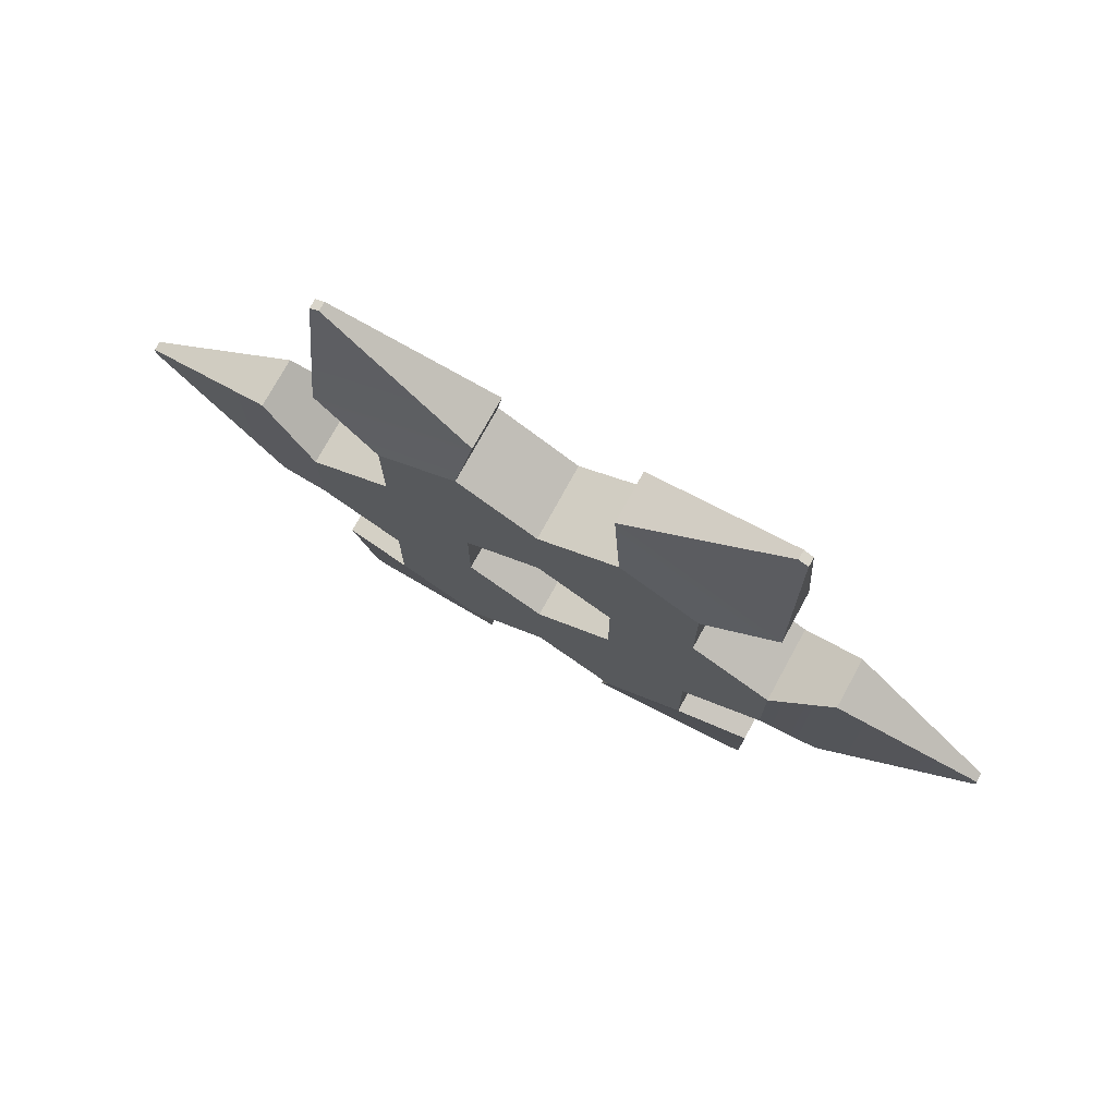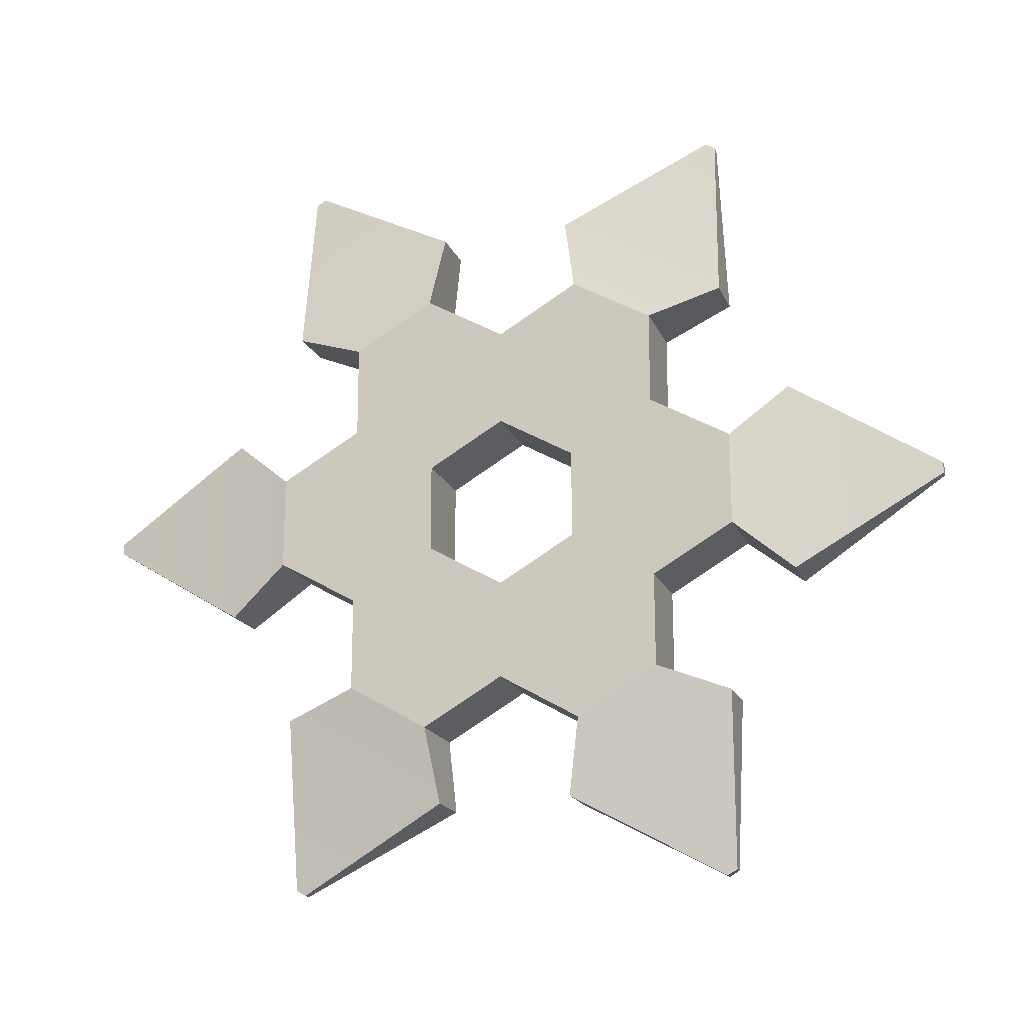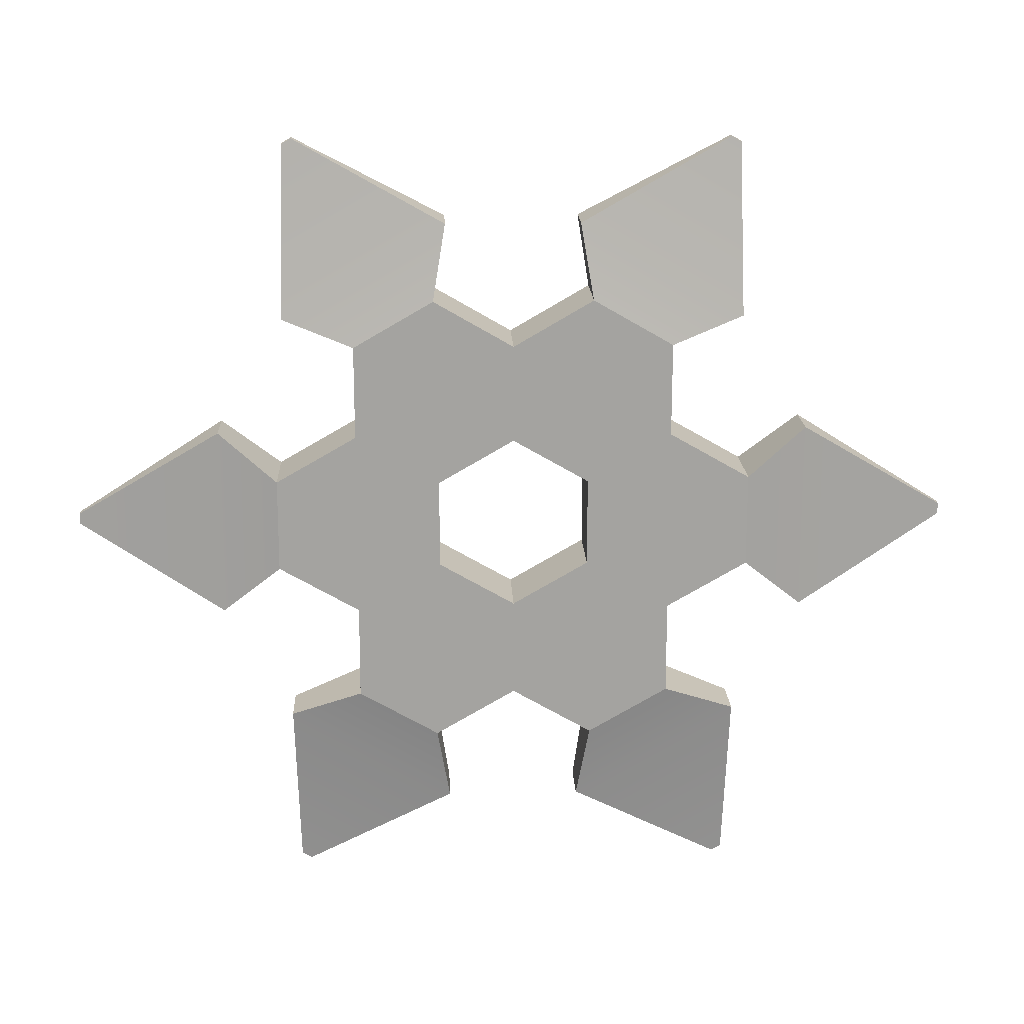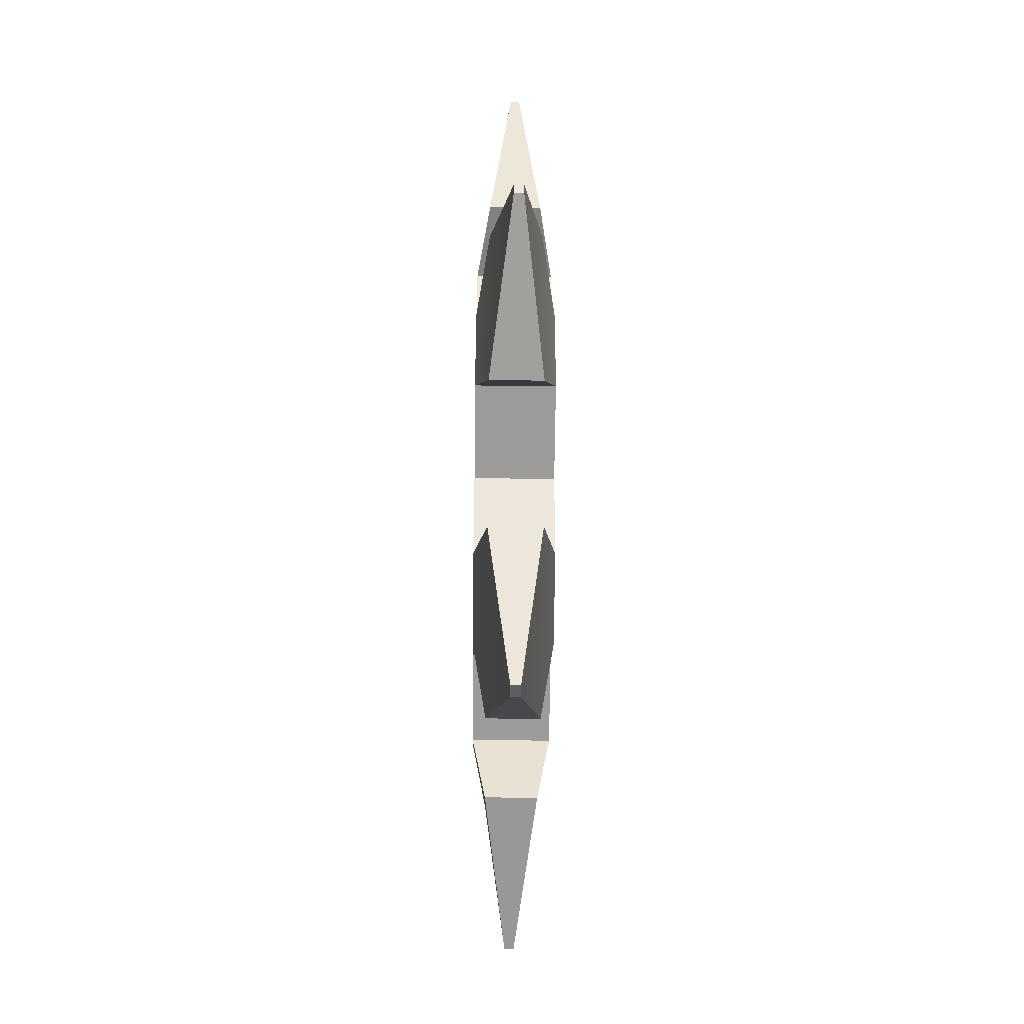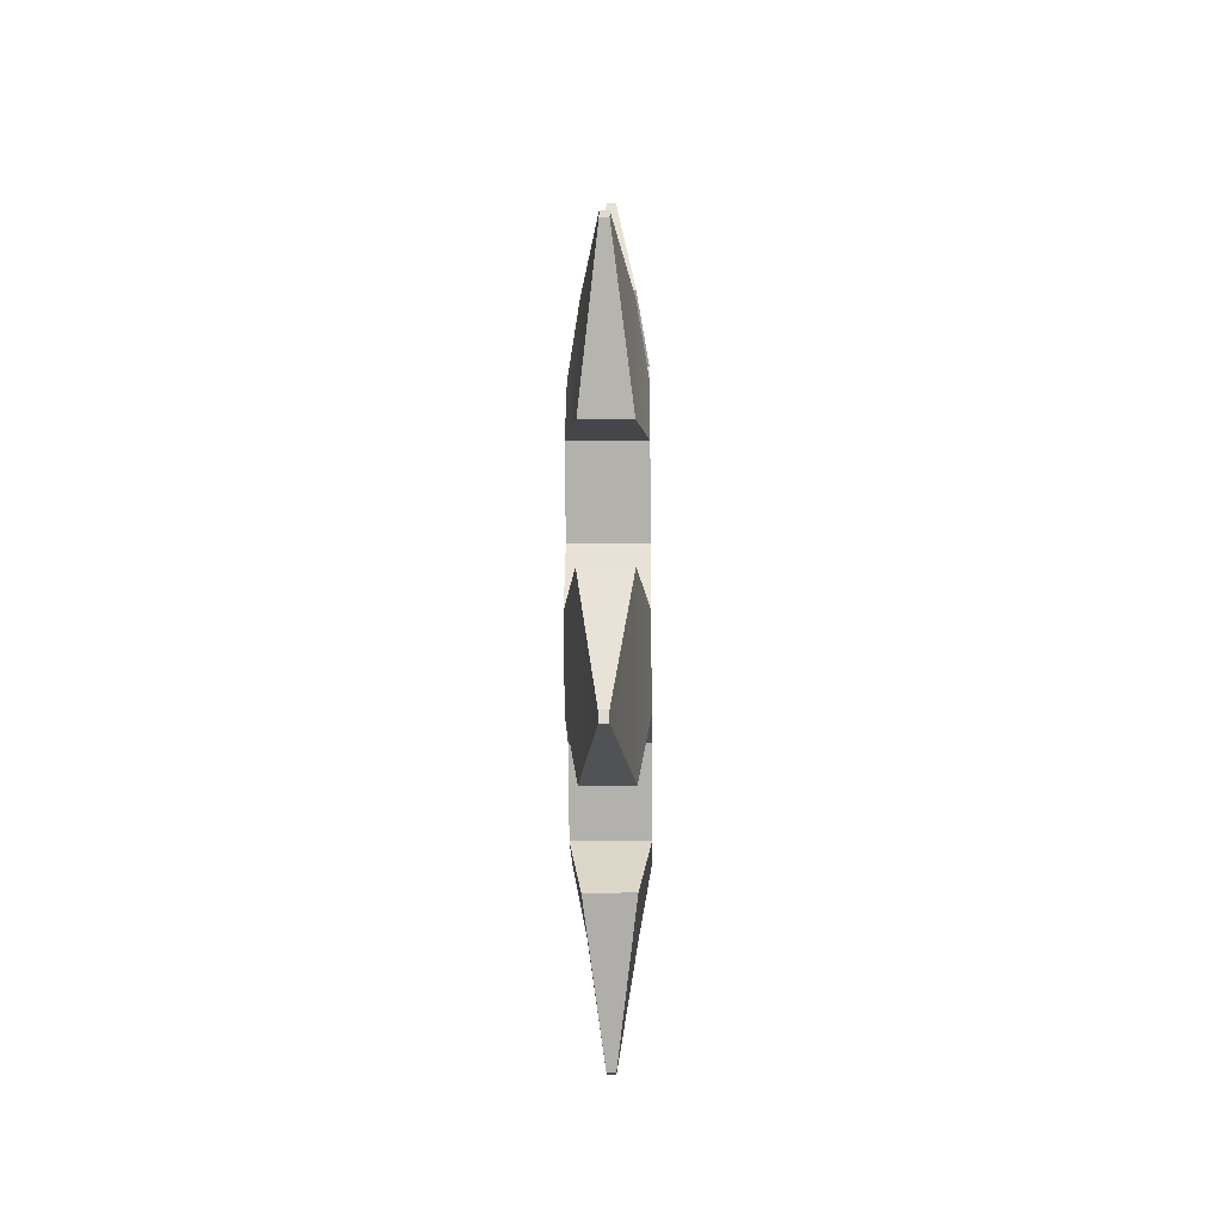
<metadata>
{"format":"obj","ext":"obj","renderer":"f3d","projection":"perspective","resolution":1024,"background":"white","views":[{"elev":74.6,"azim":-61.4,"up":"+Z"},{"elev":-18.2,"azim":107.8,"up":"+Z"},{"elev":17.3,"azim":87.6,"up":"+Z"},{"elev":-40.0,"azim":-0.8,"up":"+Z"},{"elev":-19.3,"azim":-179.1,"up":"+Y"}]}
</metadata>
<code>
g SM_Wep_Shuriken_01
v -0.001232 0.1201 -0.001485
v 0.001232 0.1201 -0.001485
v 0.001232 0.1201 0.001486
v -0.001232 0.1201 0.001486
v -0.001232 0.06132 0.1032
v 0.001232 0.06132 0.1032
v 0.001232 0.05875 0.1047
v -0.001232 0.05875 0.1047
v -0.001232 -0.05875 0.1047
v 0.001232 -0.05875 0.1047
v 0.001232 -0.06132 0.1032
v -0.001232 -0.06132 0.1032
v -0.001232 -0.1201 0.001486
v 0.001232 -0.1201 0.001486
v 0.001232 -0.1201 -0.001485
v -0.001232 -0.1201 -0.001485
v -0.001232 -0.06132 -0.1032
v 0.001232 -0.06132 -0.1032
v 0.001232 -0.05875 -0.1047
v -0.001232 -0.05875 -0.1047
v -0.001232 0.05875 -0.1047
v 0.001232 0.05875 -0.1047
v 0.001232 0.06132 -0.1032
v -0.001232 0.06132 -0.1032
v -0.01028 0.04309 -0.02488
v -0.01028 0.06474 -0.01244
v -0.01028 0.06474 0.01244
v -0.01028 0.04309 0.02488
v -0.01028 0.02041 -0.01178
v -0.01028 -1.192e-07 -0.02356
v -0.01028 0.02041 0.01178
v -0.01028 -1.192e-07 -0.04975
v -0.01028 0.04315 -0.04984
v -0.01028 0.02159 -0.06229
v -0.01028 -0.02041 -0.01178
v -0.01028 -0.04309 -0.02488
v -0.01028 -0.02159 -0.06229
v -0.01028 -0.04315 -0.04984
v -0.01028 -0.02041 0.01178
v -0.01028 -0.04309 0.02488
v -0.01028 -0.06474 -0.01244
v -0.01028 -0.06474 0.01244
v -0.01028 -1.192e-07 0.02356
v -0.01028 -1.192e-07 0.04975
v -0.01028 -0.04315 0.04984
v -0.01028 -0.02159 0.06229
v -0.01028 0.02159 0.06229
v -0.01028 0.04315 0.04984
v -0.01028 0.04309 0.02488
v -0.01028 0.06474 0.01244
v 0.01028 0.06474 0.01244
v 0.01028 0.04309 0.02488
v 0.01028 0.04309 0.02488
v 0.01028 0.06474 0.01244
v 0.01028 0.06474 -0.01244
v 0.01028 0.04309 -0.02488
v 0.01028 0.02041 0.01178
v 0.01028 -1.192e-07 0.02356
v 0.01028 0.02041 -0.01178
v 0.01028 -1.192e-07 0.04975
v 0.01028 0.04315 0.04984
v 0.01028 0.02159 0.06229
v 0.01028 -0.02041 0.01178
v 0.01028 -0.04309 0.02488
v 0.01028 -0.02159 0.06229
v 0.01028 -0.04315 0.04984
v 0.01028 -0.02041 -0.01178
v 0.01028 -0.04309 -0.02488
v 0.01028 -0.06474 0.01244
v 0.01028 -0.06474 -0.01244
v 0.01028 -1.192e-07 -0.02356
v 0.01028 -1.192e-07 -0.04975
v 0.01028 -0.04315 -0.04984
v 0.01028 -0.02159 -0.06229
v 0.01028 0.02159 -0.06229
v 0.01028 0.04315 -0.04984
v 0.01028 0.04309 -0.02488
v 0.01028 0.06474 -0.01244
v -0.01028 0.06474 -0.01244
v -0.01028 0.04309 -0.02488
v -0.01028 -1.192e-07 0.04975
v -0.01028 0.02159 0.06229
v 0.01028 0.02159 0.06229
v 0.01028 -1.192e-07 0.04975
v 0.01028 0.04309 0.02488
v 0.01028 0.04315 0.04984
v -0.01028 0.04315 0.04984
v -0.01028 0.04309 0.02488
v -0.01028 -0.04309 0.02488
v -0.01028 -0.04315 0.04984
v 0.01028 -0.04315 0.04984
v 0.01028 -0.04309 0.02488
v 0.01028 -1.192e-07 0.04975
v 0.01028 -0.02159 0.06229
v -0.01028 -0.02159 0.06229
v -0.01028 -1.192e-07 0.04975
v -0.01028 -0.04309 -0.02488
v -0.01028 -0.06474 -0.01244
v 0.01028 -0.06474 -0.01244
v 0.01028 -0.04309 -0.02488
v 0.01028 -0.04309 0.02488
v 0.01028 -0.06474 0.01244
v -0.01028 -0.06474 0.01244
v -0.01028 -0.04309 0.02488
v -0.01028 -1.192e-07 -0.04975
v -0.01028 -0.02159 -0.06229
v 0.01028 -0.02159 -0.06229
v 0.01028 -1.192e-07 -0.04975
v 0.01028 -0.04309 -0.02488
v 0.01028 -0.04315 -0.04984
v -0.01028 -0.04315 -0.04984
v -0.01028 -0.04309 -0.02488
v -0.01028 0.04309 -0.02488
v -0.01028 0.04315 -0.04984
v 0.01028 0.04315 -0.04984
v 0.01028 0.04309 -0.02488
v 0.01028 -1.192e-07 -0.04975
v 0.01028 0.02159 -0.06229
v -0.01028 0.02159 -0.06229
v -0.01028 -1.192e-07 -0.04975
v -0.01028 0.06474 -0.01244
v -0.006874 0.08066 -0.0256
v -0.006874 0.08066 0.0256
v -0.01028 0.06474 0.01244
v -0.01028 0.06474 0.01244
v -0.006874 0.08066 0.0256
v 0.006874 0.08066 0.0256
v 0.01028 0.06474 0.01244
v 0.01028 0.06474 0.01244
v 0.006874 0.08066 0.0256
v 0.006874 0.08066 -0.0256
v 0.01028 0.06474 -0.01244
v 0.01028 0.06474 -0.01244
v 0.006874 0.08066 -0.0256
v -0.006874 0.08066 -0.0256
v -0.01028 0.06474 -0.01244
v -0.01028 0.04315 0.04984
v -0.006874 0.0625 0.05705
v -0.006874 0.01816 0.08265
v -0.01028 0.02159 0.06229
v -0.01028 0.02159 0.06229
v -0.006874 0.01816 0.08265
v 0.006874 0.01816 0.08265
v 0.01028 0.02159 0.06229
v 0.01028 0.02159 0.06229
v 0.006874 0.01816 0.08265
v 0.006874 0.0625 0.05705
v 0.01028 0.04315 0.04984
v 0.01028 0.04315 0.04984
v 0.006874 0.0625 0.05705
v -0.006874 0.0625 0.05705
v -0.01028 0.04315 0.04984
v -0.01028 -0.02159 0.06229
v -0.006874 -0.01816 0.08266
v -0.006874 -0.0625 0.05706
v -0.01028 -0.04315 0.04984
v -0.01028 -0.04315 0.04984
v -0.006874 -0.0625 0.05706
v 0.006874 -0.0625 0.05706
v 0.01028 -0.04315 0.04984
v 0.01028 -0.04315 0.04984
v 0.006874 -0.0625 0.05706
v 0.006874 -0.01816 0.08266
v 0.01028 -0.02159 0.06229
v 0.01028 -0.02159 0.06229
v 0.006874 -0.01816 0.08266
v -0.006874 -0.01816 0.08266
v -0.01028 -0.02159 0.06229
v -0.01028 -0.06474 0.01244
v -0.006874 -0.08066 0.0256
v -0.006874 -0.08066 -0.0256
v -0.01028 -0.06474 -0.01244
v -0.01028 -0.06474 -0.01244
v -0.006874 -0.08066 -0.0256
v 0.006874 -0.08066 -0.0256
v 0.01028 -0.06474 -0.01244
v 0.01028 -0.06474 -0.01244
v 0.006874 -0.08066 -0.0256
v 0.006874 -0.08066 0.0256
v 0.01028 -0.06474 0.01244
v 0.01028 -0.06474 0.01244
v 0.006874 -0.08066 0.0256
v -0.006874 -0.08066 0.0256
v -0.01028 -0.06474 0.01244
v -0.01028 -0.04315 -0.04984
v -0.006874 -0.0625 -0.05705
v -0.006874 -0.01816 -0.08265
v -0.01028 -0.02159 -0.06229
v -0.01028 -0.02159 -0.06229
v -0.006874 -0.01816 -0.08265
v 0.006874 -0.01816 -0.08265
v 0.01028 -0.02159 -0.06229
v 0.01028 -0.02159 -0.06229
v 0.006874 -0.01816 -0.08265
v 0.006874 -0.0625 -0.05705
v 0.01028 -0.04315 -0.04984
v 0.01028 -0.04315 -0.04984
v 0.006874 -0.0625 -0.05705
v -0.006874 -0.0625 -0.05705
v -0.01028 -0.04315 -0.04984
v -0.01028 0.02159 -0.06229
v -0.006874 0.01816 -0.08266
v -0.006874 0.0625 -0.05705
v -0.01028 0.04315 -0.04984
v -0.01028 0.04315 -0.04984
v -0.006874 0.0625 -0.05705
v 0.006874 0.0625 -0.05705
v 0.01028 0.04315 -0.04984
v 0.01028 0.04315 -0.04984
v 0.006874 0.0625 -0.05705
v 0.006874 0.01816 -0.08266
v 0.01028 0.02159 -0.06229
v 0.01028 0.02159 -0.06229
v 0.006874 0.01816 -0.08266
v -0.006874 0.01816 -0.08266
v -0.01028 0.02159 -0.06229
v -0.006874 0.08066 -0.0256
v -0.001232 0.1201 -0.001485
v -0.001232 0.1201 0.001486
v -0.006874 0.08066 0.0256
v -0.006874 0.08066 0.0256
v -0.001232 0.1201 0.001486
v 0.001232 0.1201 0.001486
v 0.006874 0.08066 0.0256
v 0.006874 0.08066 0.0256
v 0.001232 0.1201 0.001486
v 0.001232 0.1201 -0.001485
v 0.006874 0.08066 -0.0256
v 0.006874 0.08066 -0.0256
v 0.001232 0.1201 -0.001485
v -0.001232 0.1201 -0.001485
v -0.006874 0.08066 -0.0256
v -0.006874 0.0625 0.05705
v -0.001232 0.06132 0.1032
v -0.001232 0.05875 0.1047
v -0.006874 0.01816 0.08265
v -0.006874 0.01816 0.08265
v -0.001232 0.05875 0.1047
v 0.001232 0.05875 0.1047
v 0.006874 0.01816 0.08265
v 0.006874 0.01816 0.08265
v 0.001232 0.05875 0.1047
v 0.001232 0.06132 0.1032
v 0.006874 0.0625 0.05705
v 0.006874 0.0625 0.05705
v 0.001232 0.06132 0.1032
v -0.001232 0.06132 0.1032
v -0.006874 0.0625 0.05705
v -0.006874 -0.01816 0.08266
v -0.001232 -0.05875 0.1047
v -0.001232 -0.06132 0.1032
v -0.006874 -0.0625 0.05706
v -0.006874 -0.0625 0.05706
v -0.001232 -0.06132 0.1032
v 0.001232 -0.06132 0.1032
v 0.006874 -0.0625 0.05706
v 0.006874 -0.0625 0.05706
v 0.001232 -0.06132 0.1032
v 0.001232 -0.05875 0.1047
v 0.006874 -0.01816 0.08266
v 0.006874 -0.01816 0.08266
v 0.001232 -0.05875 0.1047
v -0.001232 -0.05875 0.1047
v -0.006874 -0.01816 0.08266
v -0.006874 -0.08066 0.0256
v -0.001232 -0.1201 0.001486
v -0.001232 -0.1201 -0.001485
v -0.006874 -0.08066 -0.0256
v -0.006874 -0.08066 -0.0256
v -0.001232 -0.1201 -0.001485
v 0.001232 -0.1201 -0.001485
v 0.006874 -0.08066 -0.0256
v 0.006874 -0.08066 -0.0256
v 0.001232 -0.1201 -0.001485
v 0.001232 -0.1201 0.001486
v 0.006874 -0.08066 0.0256
v 0.006874 -0.08066 0.0256
v 0.001232 -0.1201 0.001486
v -0.001232 -0.1201 0.001486
v -0.006874 -0.08066 0.0256
v -0.006874 -0.0625 -0.05705
v -0.001232 -0.06132 -0.1032
v -0.001232 -0.05875 -0.1047
v -0.006874 -0.01816 -0.08265
v -0.006874 -0.01816 -0.08265
v -0.001232 -0.05875 -0.1047
v 0.001232 -0.05875 -0.1047
v 0.006874 -0.01816 -0.08265
v 0.006874 -0.01816 -0.08265
v 0.001232 -0.05875 -0.1047
v 0.001232 -0.06132 -0.1032
v 0.006874 -0.0625 -0.05705
v 0.006874 -0.0625 -0.05705
v 0.001232 -0.06132 -0.1032
v -0.001232 -0.06132 -0.1032
v -0.006874 -0.0625 -0.05705
v -0.006874 0.01816 -0.08266
v -0.001232 0.05875 -0.1047
v -0.001232 0.06132 -0.1032
v -0.006874 0.0625 -0.05705
v -0.006874 0.0625 -0.05705
v -0.001232 0.06132 -0.1032
v 0.001232 0.06132 -0.1032
v 0.006874 0.0625 -0.05705
v 0.006874 0.0625 -0.05705
v 0.001232 0.06132 -0.1032
v 0.001232 0.05875 -0.1047
v 0.006874 0.01816 -0.08266
v 0.006874 0.01816 -0.08266
v 0.001232 0.05875 -0.1047
v -0.001232 0.05875 -0.1047
v -0.006874 0.01816 -0.08266
v -0.01028 0.02041 0.01178
v 0.01028 0.02041 0.01178
v 0.01028 0.02041 -0.01178
v -0.01028 0.02041 -0.01178
v -0.01028 -1.192e-07 0.02356
v 0.01028 -1.192e-07 0.02356
v 0.01028 0.02041 0.01178
v -0.01028 0.02041 0.01178
v -0.01028 -0.02041 0.01178
v 0.01028 -0.02041 0.01178
v 0.01028 -1.192e-07 0.02356
v -0.01028 -1.192e-07 0.02356
v -0.01028 -0.02041 -0.01178
v 0.01028 -0.02041 -0.01178
v 0.01028 -0.02041 0.01178
v -0.01028 -0.02041 0.01178
v -0.01028 -1.192e-07 -0.02356
v 0.01028 -1.192e-07 -0.02356
v 0.01028 -0.02041 -0.01178
v -0.01028 -0.02041 -0.01178
v -0.01028 0.02041 -0.01178
v 0.01028 0.02041 -0.01178
v 0.01028 -1.192e-07 -0.02356
v -0.01028 -1.192e-07 -0.02356
f 2 1 3
f 3 1 4
f 6 5 7
f 7 5 8
f 10 9 11
f 11 9 12
f 14 13 15
f 15 13 16
f 18 17 19
f 19 17 20
f 22 21 23
f 23 21 24
f 26 25 27
f 27 25 28
f 29 28 25
f 29 25 30
f 31 28 29
f 30 25 32
f 33 32 25
f 34 32 33
f 30 32 35
f 35 32 36
f 37 36 32
f 38 36 37
f 35 36 39
f 39 36 40
f 41 40 36
f 42 40 41
f 39 40 43
f 43 44 31
f 43 40 44
f 45 44 40
f 46 44 45
f 31 44 28
f 47 28 44
f 48 28 47
f 50 49 51
f 51 49 52
f 54 53 55
f 55 53 56
f 57 56 53
f 57 53 58
f 59 56 57
f 58 53 60
f 61 60 53
f 62 60 61
f 58 60 63
f 63 60 64
f 65 64 60
f 66 64 65
f 63 64 67
f 67 64 68
f 69 68 64
f 70 68 69
f 67 68 71
f 71 72 59
f 71 68 72
f 73 72 68
f 74 72 73
f 59 72 56
f 75 56 72
f 76 56 75
f 78 77 79
f 79 77 80
f 82 81 83
f 83 81 84
f 86 85 87
f 87 85 88
f 90 89 91
f 91 89 92
f 94 93 95
f 95 93 96
f 98 97 99
f 99 97 100
f 102 101 103
f 103 101 104
f 106 105 107
f 107 105 108
f 110 109 111
f 111 109 112
f 114 113 115
f 115 113 116
f 118 117 119
f 119 117 120
f 122 121 123
f 123 121 124
f 126 125 127
f 127 125 128
f 130 129 131
f 131 129 132
f 134 133 135
f 135 133 136
f 138 137 139
f 139 137 140
f 142 141 143
f 143 141 144
f 146 145 147
f 147 145 148
f 150 149 151
f 151 149 152
f 154 153 155
f 155 153 156
f 158 157 159
f 159 157 160
f 162 161 163
f 163 161 164
f 166 165 167
f 167 165 168
f 170 169 171
f 171 169 172
f 174 173 175
f 175 173 176
f 178 177 179
f 179 177 180
f 182 181 183
f 183 181 184
f 186 185 187
f 187 185 188
f 190 189 191
f 191 189 192
f 194 193 195
f 195 193 196
f 198 197 199
f 199 197 200
f 202 201 203
f 203 201 204
f 206 205 207
f 207 205 208
f 210 209 211
f 211 209 212
f 214 213 215
f 215 213 216
f 218 217 219
f 219 217 220
f 222 221 223
f 223 221 224
f 226 225 227
f 227 225 228
f 230 229 231
f 231 229 232
f 234 233 235
f 235 233 236
f 238 237 239
f 239 237 240
f 242 241 243
f 243 241 244
f 246 245 247
f 247 245 248
f 250 249 251
f 251 249 252
f 254 253 255
f 255 253 256
f 258 257 259
f 259 257 260
f 262 261 263
f 263 261 264
f 266 265 267
f 267 265 268
f 270 269 271
f 271 269 272
f 274 273 275
f 275 273 276
f 278 277 279
f 279 277 280
f 282 281 283
f 283 281 284
f 286 285 287
f 287 285 288
f 290 289 291
f 291 289 292
f 294 293 295
f 295 293 296
f 298 297 299
f 299 297 300
f 302 301 303
f 303 301 304
f 306 305 307
f 307 305 308
f 310 309 311
f 311 309 312
f 314 313 315
f 315 313 316
f 318 317 319
f 319 317 320
f 322 321 323
f 323 321 324
f 326 325 327
f 327 325 328
f 330 329 331
f 331 329 332
f 334 333 335
f 335 333 336

</code>
